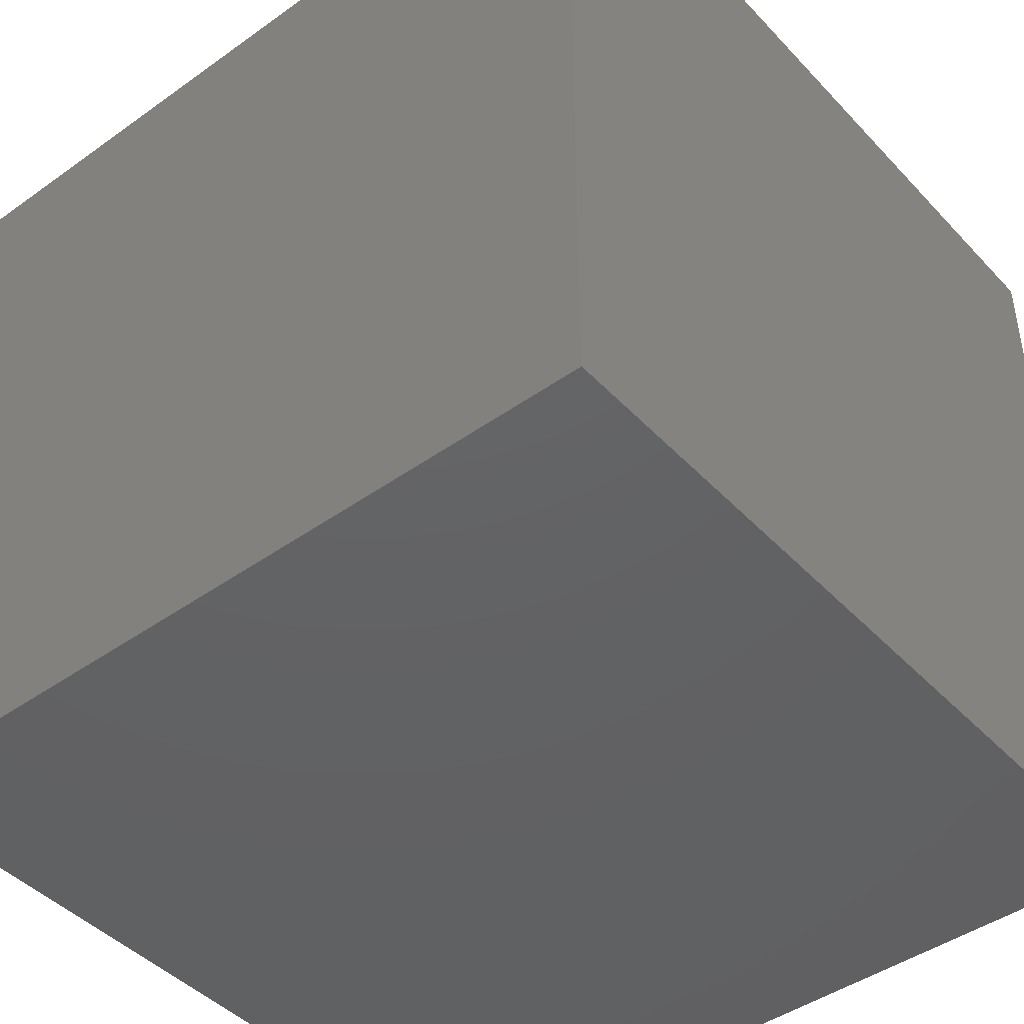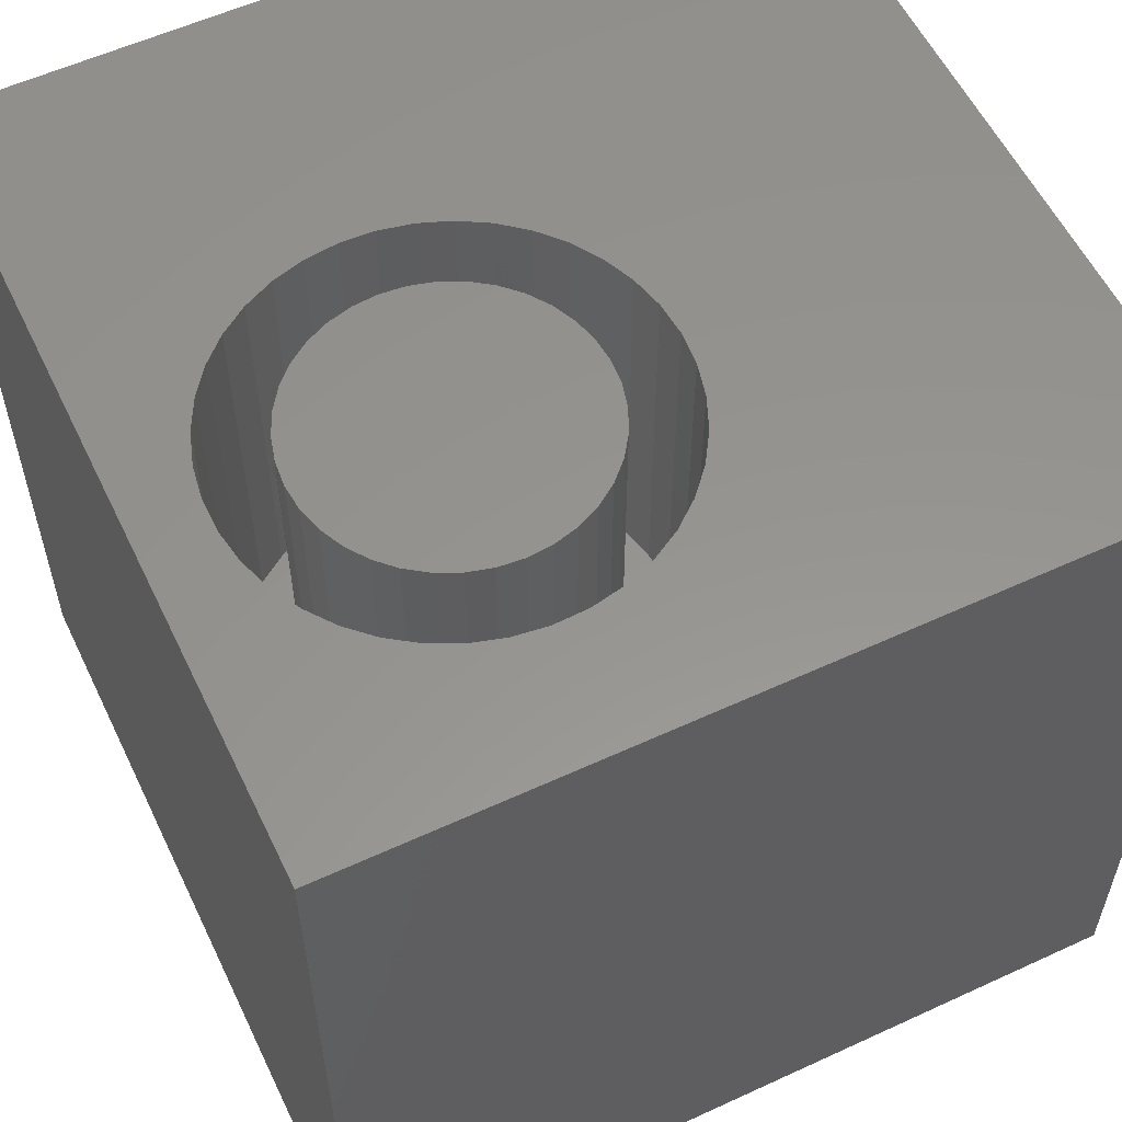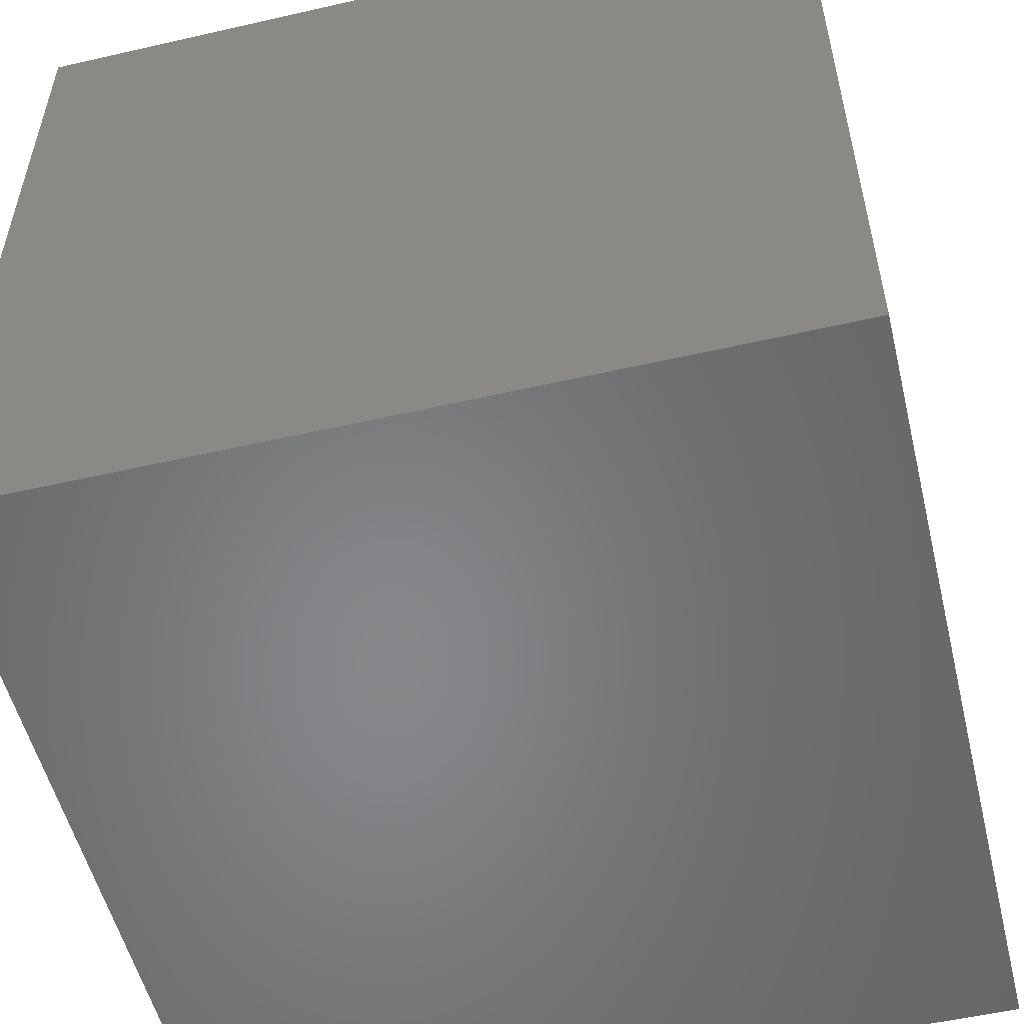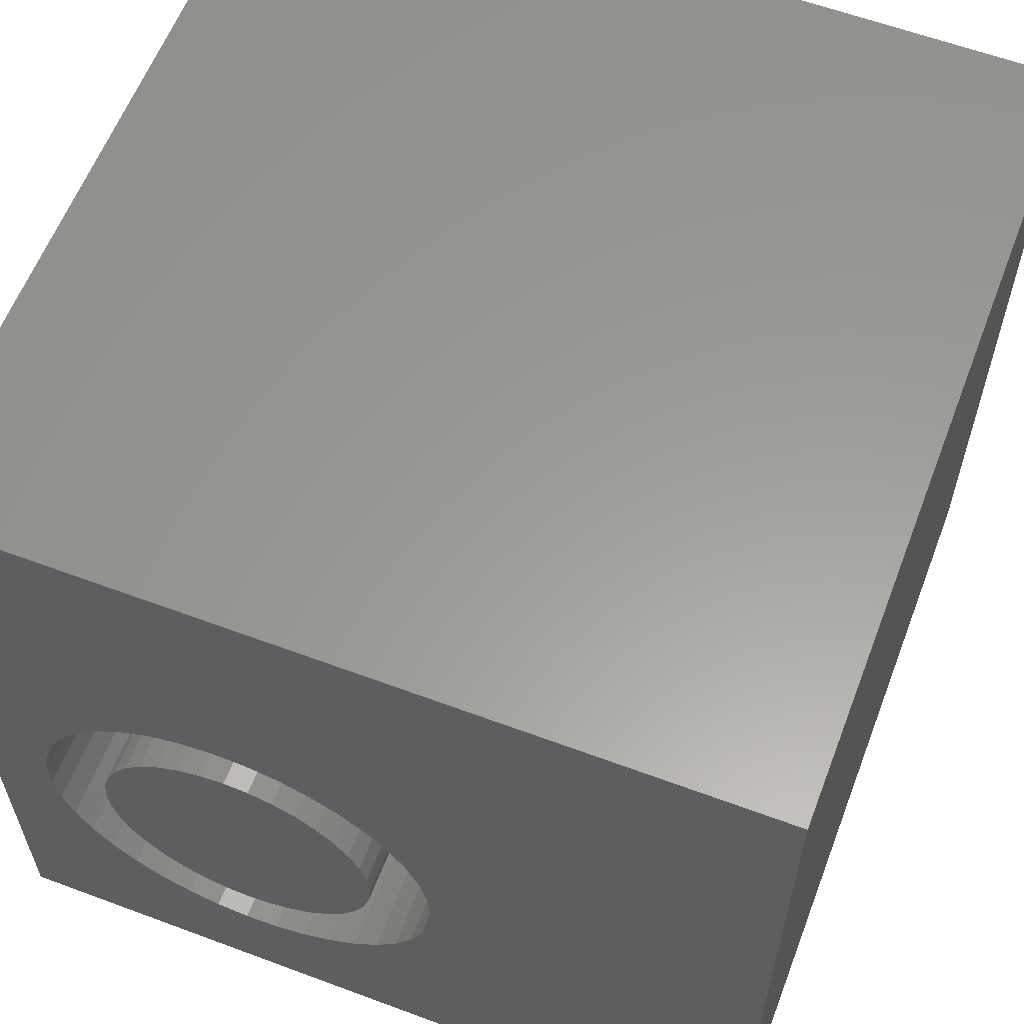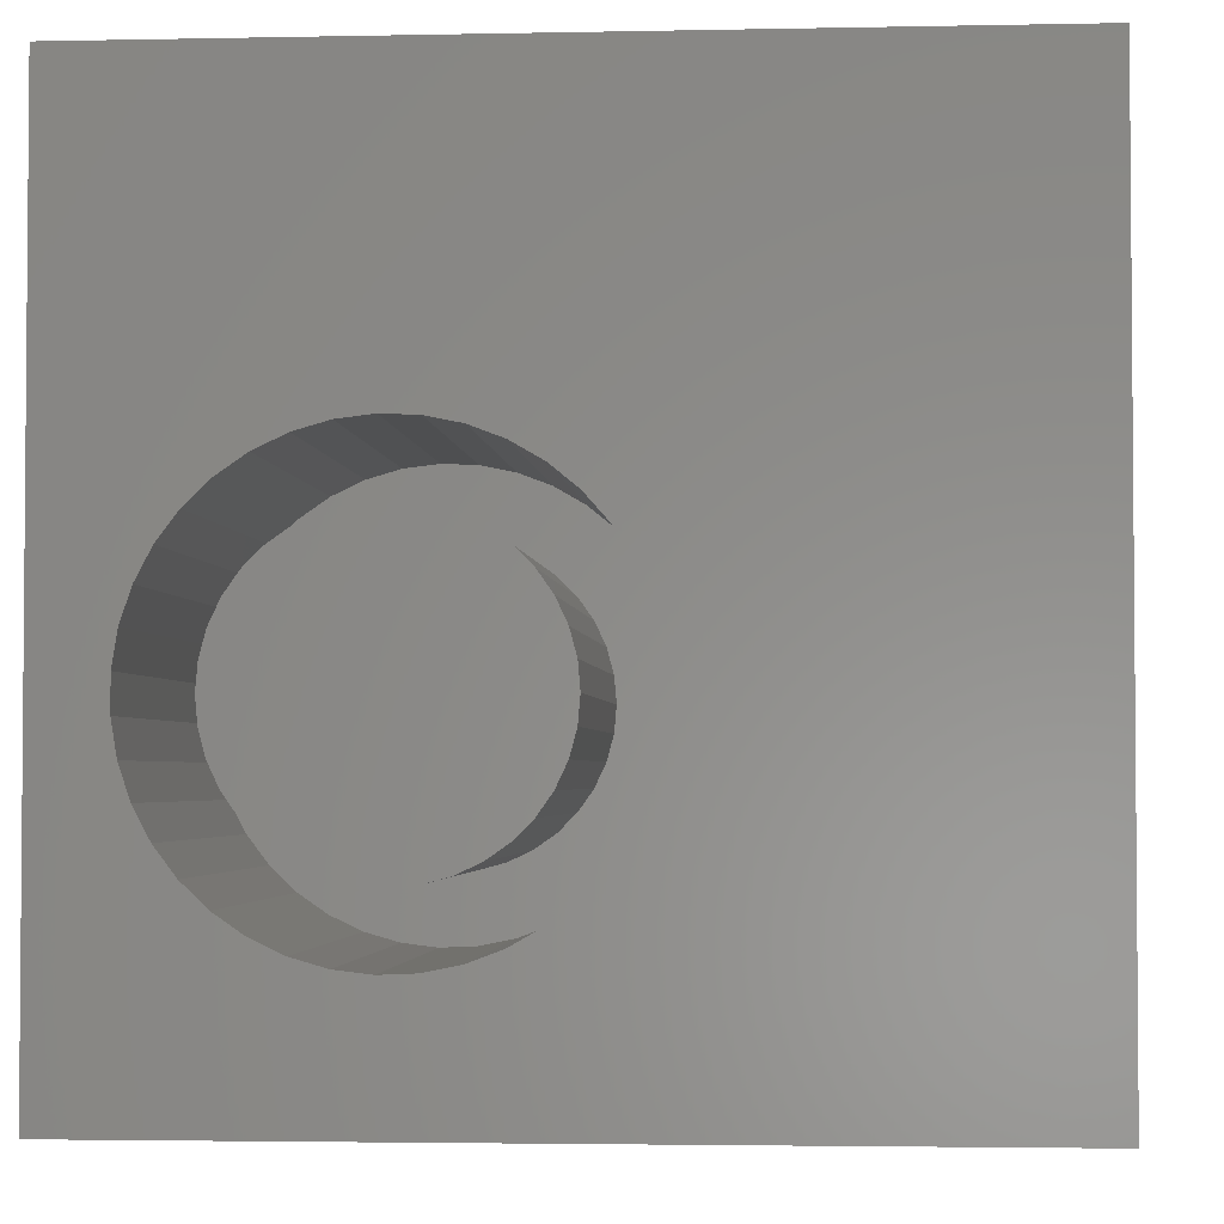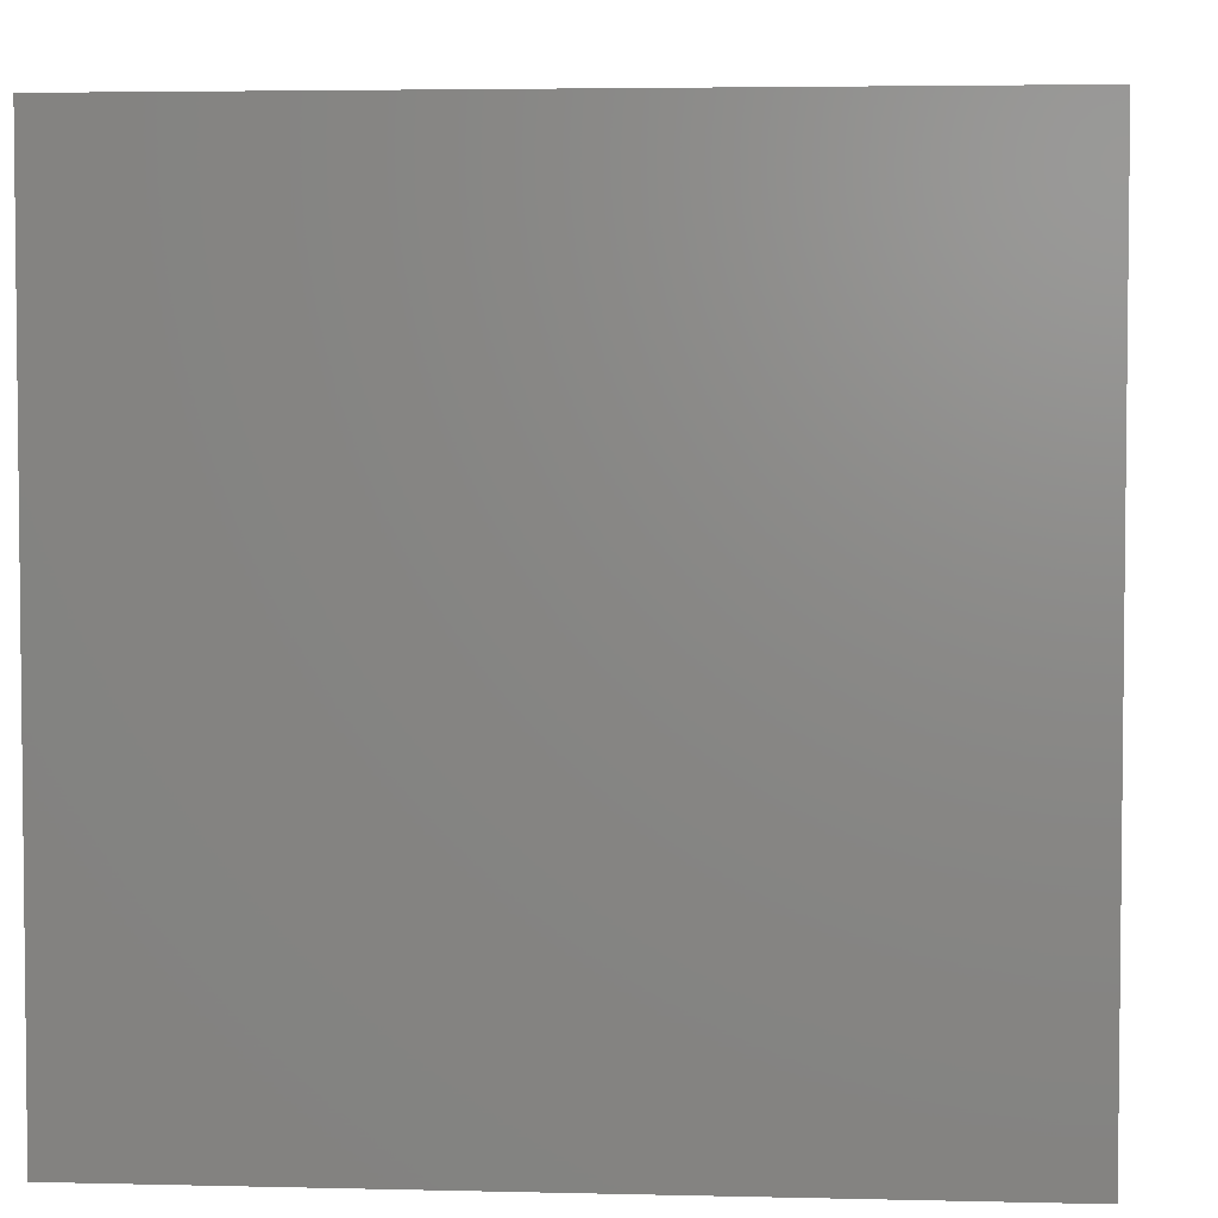
<metadata>
{"format":"stl","ext":"stl","renderer":"f3d","projection":"perspective","resolution":1024,"background":"white","views":[{"elev":-44.5,"azim":129.7,"up":"+Z"},{"elev":57.2,"azim":-25.6,"up":"+Z"},{"elev":-53.8,"azim":103.7,"up":"+Z"},{"elev":60.1,"azim":20.9,"up":"+Y"},{"elev":-3.0,"azim":4.1,"up":"+Y"},{"elev":4.0,"azim":-85.4,"up":"+Z"}]}
</metadata>
<code>
# stl→obj: 158 verts, 312 faces
v 0 10 10
v 0 10 0
v 0 0 10
v 0 0 0
v 3.225 6.544 10
v 3.632 6.528 10
v 10 0 10
v 5.825 3.61 10
v 5.727 3.215 10
v 5.567 2.84 10
v 5.35 2.496 10
v 5.08 2.191 10
v 3.225 1.487 10
v 2.821 1.536 10
v 2.429 1.65 10
v 2.061 1.824 10
v 10 10 10
v 4.412 6.302 10
v 4.764 6.099 10
v 3.632 1.504 10
v 4.031 1.585 10
v 1.188 2.663 10
v 0.9987 3.024 10
v 0.8697 3.41 10
v 4.031 6.447 10
v 5.08 5.841 10
v 5.35 5.536 10
v 5.567 5.192 10
v 5.727 4.817 10
v 5.825 4.422 10
v 5.857 4.016 10
v 4.764 1.933 10
v 4.412 1.73 10
v 1.726 2.056 10
v 1.433 2.338 10
v 2.061 6.207 10
v 2.429 6.382 10
v 2.821 6.495 10
v 0.9987 5.008 10
v 1.188 5.368 10
v 0.8044 3.812 10
v 0.8044 4.22 10
v 0.8697 4.622 10
v 1.433 5.694 10
v 1.726 5.976 10
v 10 10 0
v 10 0 0
v 5.825 3.61 5.382
v 5.857 4.016 5.382
v 5.825 4.422 5.382
v 5.727 4.817 5.382
v 5.567 5.192 5.382
v 5.35 5.536 5.382
v 5.08 5.841 5.382
v 4.764 6.099 5.382
v 4.412 6.302 5.382
v 4.031 6.447 5.382
v 3.632 6.528 5.382
v 3.225 6.544 5.382
v 2.821 6.495 5.382
v 2.429 6.382 5.382
v 2.061 6.207 5.382
v 1.726 5.976 5.382
v 1.433 5.694 5.382
v 1.188 5.368 5.382
v 0.9987 5.008 5.382
v 0.8697 4.622 5.382
v 0.8044 4.22 5.382
v 0.8044 3.812 5.382
v 0.8697 3.41 5.382
v 0.9987 3.024 5.382
v 1.188 2.663 5.382
v 1.433 2.338 5.382
v 1.726 2.056 5.382
v 2.061 1.824 5.382
v 2.429 1.65 5.382
v 2.821 1.536 5.382
v 3.225 1.487 5.382
v 3.632 1.504 5.382
v 4.031 1.585 5.382
v 4.412 1.73 5.382
v 4.764 1.933 5.382
v 5.08 2.191 5.382
v 5.35 2.496 5.382
v 5.567 2.84 5.382
v 5.727 3.215 5.382
v 3.925 2.372 5.382
v 4.202 2.501 5.382
v 4.451 2.676 5.382
v 4.667 2.891 5.382
v 4.842 3.141 5.382
v 4.971 3.417 5.382
v 5.05 3.712 5.382
v 5.076 4.016 5.382
v 5.05 4.32 5.382
v 4.971 4.614 5.382
v 4.842 4.891 5.382
v 4.667 5.141 5.382
v 4.451 5.356 5.382
v 4.202 5.531 5.382
v 3.925 5.66 5.382
v 3.631 5.739 5.382
v 3.327 5.766 5.382
v 3.023 5.739 5.382
v 2.728 5.66 5.382
v 2.452 5.531 5.382
v 2.202 5.356 5.382
v 1.986 5.141 5.382
v 1.811 4.891 5.382
v 1.683 4.614 5.382
v 1.604 4.32 5.382
v 1.577 4.016 5.382
v 1.604 3.712 5.382
v 1.683 3.417 5.382
v 1.811 3.141 5.382
v 1.986 2.891 5.382
v 2.202 2.676 5.382
v 2.452 2.501 5.382
v 2.728 2.372 5.382
v 3.023 2.293 5.382
v 3.327 2.266 5.382
v 3.631 2.293 5.382
v 5.076 4.016 10
v 5.05 3.712 10
v 4.971 3.417 10
v 4.842 3.141 10
v 4.667 2.891 10
v 4.451 2.676 10
v 4.202 2.501 10
v 3.925 2.372 10
v 3.631 2.293 10
v 3.327 2.266 10
v 3.023 2.293 10
v 2.728 2.372 10
v 2.452 2.501 10
v 2.202 2.676 10
v 1.986 2.891 10
v 1.811 3.141 10
v 1.683 3.417 10
v 1.604 3.712 10
v 1.577 4.016 10
v 1.604 4.32 10
v 1.683 4.614 10
v 1.811 4.891 10
v 1.986 5.141 10
v 2.202 5.356 10
v 2.452 5.531 10
v 2.728 5.66 10
v 3.023 5.739 10
v 3.327 5.766 10
v 3.631 5.739 10
v 3.925 5.66 10
v 4.202 5.531 10
v 4.451 5.356 10
v 4.667 5.141 10
v 4.842 4.891 10
v 4.971 4.614 10
v 5.05 4.32 10
f 1 2 3
f 3 2 4
f 5 6 1
f 7 8 9
f 9 10 7
f 7 10 11
f 7 11 12
f 13 14 3
f 3 14 15
f 3 15 16
f 17 18 19
f 13 3 20
f 20 3 7
f 20 7 21
f 22 23 3
f 3 23 24
f 1 6 17
f 17 6 25
f 17 25 18
f 19 26 17
f 17 26 27
f 17 27 28
f 28 29 17
f 17 29 30
f 17 30 7
f 7 30 31
f 7 31 8
f 12 32 7
f 7 32 33
f 7 33 21
f 16 34 3
f 3 34 35
f 3 35 22
f 36 37 1
f 1 37 38
f 1 38 5
f 39 40 1
f 24 41 3
f 3 41 42
f 3 42 1
f 1 42 43
f 1 43 39
f 40 44 1
f 1 44 45
f 1 45 36
f 46 17 47
f 47 17 7
f 2 46 4
f 4 46 47
f 17 46 1
f 1 46 2
f 47 7 4
f 4 7 3
f 48 31 49
f 49 31 30
f 49 30 50
f 50 30 29
f 50 29 51
f 51 29 28
f 51 28 52
f 52 28 27
f 52 27 53
f 53 27 26
f 53 26 54
f 54 26 19
f 54 19 55
f 55 19 18
f 55 18 56
f 56 18 25
f 56 25 57
f 57 25 6
f 57 6 58
f 58 6 5
f 58 5 59
f 59 5 38
f 59 38 60
f 60 38 37
f 60 37 61
f 61 37 36
f 61 36 62
f 62 36 45
f 62 45 63
f 63 45 44
f 63 44 64
f 64 44 40
f 64 40 65
f 65 40 39
f 65 39 66
f 66 39 43
f 66 43 67
f 67 43 42
f 67 42 68
f 68 42 41
f 68 41 69
f 69 41 24
f 69 24 70
f 70 24 23
f 70 23 71
f 71 23 22
f 71 22 72
f 72 22 35
f 72 35 73
f 73 35 34
f 73 34 74
f 74 34 16
f 74 16 75
f 75 16 15
f 75 15 76
f 76 15 14
f 76 14 77
f 77 14 13
f 77 13 78
f 78 13 20
f 78 20 79
f 79 20 21
f 79 21 80
f 80 21 33
f 80 33 81
f 81 33 32
f 81 32 82
f 82 32 12
f 82 12 83
f 83 12 11
f 83 11 84
f 84 11 10
f 84 10 85
f 85 10 9
f 85 9 86
f 86 9 8
f 86 8 48
f 48 8 31
f 87 81 88
f 88 81 82
f 88 82 89
f 89 82 83
f 89 83 90
f 90 83 84
f 90 84 91
f 91 84 85
f 91 85 92
f 92 85 86
f 92 86 93
f 93 86 48
f 93 48 94
f 94 48 49
f 94 49 95
f 95 49 50
f 95 50 96
f 96 50 51
f 96 51 97
f 97 51 52
f 97 52 98
f 98 52 53
f 98 53 99
f 99 53 54
f 99 54 100
f 54 55 100
f 100 55 56
f 100 56 101
f 101 56 57
f 101 57 102
f 102 57 58
f 102 58 103
f 103 58 59
f 103 59 104
f 104 59 60
f 104 60 105
f 105 60 61
f 105 61 106
f 106 61 62
f 106 62 107
f 107 62 63
f 107 63 108
f 108 63 64
f 108 64 109
f 109 64 65
f 109 65 110
f 110 65 66
f 110 66 111
f 66 67 111
f 111 67 68
f 111 68 112
f 112 68 69
f 112 69 113
f 113 69 70
f 113 70 114
f 114 70 71
f 114 71 115
f 115 71 72
f 115 72 116
f 116 72 73
f 116 73 117
f 117 73 74
f 117 74 118
f 118 74 75
f 118 75 119
f 119 75 76
f 119 76 120
f 120 76 77
f 120 77 121
f 121 77 78
f 121 78 122
f 122 78 79
f 122 79 87
f 87 79 80
f 87 80 81
f 95 123 94
f 94 123 124
f 94 124 93
f 93 124 125
f 93 125 92
f 92 125 126
f 92 126 91
f 91 126 127
f 91 127 90
f 90 127 128
f 90 128 89
f 89 128 129
f 89 129 88
f 88 129 130
f 88 130 87
f 87 130 131
f 87 131 122
f 122 131 132
f 122 132 121
f 121 132 133
f 121 133 120
f 120 133 134
f 120 134 119
f 119 134 135
f 119 135 118
f 118 135 136
f 118 136 117
f 117 136 137
f 117 137 116
f 116 137 138
f 116 138 115
f 115 138 139
f 115 139 114
f 114 139 140
f 114 140 113
f 113 140 141
f 113 141 112
f 112 141 142
f 112 142 111
f 111 142 143
f 111 143 110
f 110 143 144
f 110 144 109
f 109 144 145
f 109 145 108
f 108 145 146
f 108 146 107
f 107 146 147
f 107 147 106
f 106 147 148
f 106 148 105
f 105 148 149
f 105 149 104
f 104 149 150
f 104 150 103
f 103 150 151
f 103 151 102
f 102 151 152
f 102 152 101
f 101 152 153
f 101 153 100
f 100 153 154
f 100 154 99
f 99 154 155
f 99 155 98
f 98 155 156
f 98 156 97
f 97 156 157
f 97 157 96
f 96 157 158
f 96 158 95
f 95 158 123
f 125 124 145
f 142 127 143
f 143 127 144
f 144 127 145
f 145 127 126
f 145 126 125
f 142 141 127
f 127 141 140
f 127 140 139
f 124 123 145
f 145 123 158
f 145 158 157
f 134 130 129
f 157 156 145
f 145 156 155
f 145 155 146
f 146 155 147
f 139 138 127
f 127 138 137
f 127 137 136
f 133 132 134
f 134 132 131
f 134 131 130
f 136 135 127
f 127 135 134
f 127 134 128
f 128 134 129
f 155 154 153
f 153 152 155
f 155 152 151
f 155 151 150
f 150 149 155
f 155 149 148
f 155 148 147

</code>
